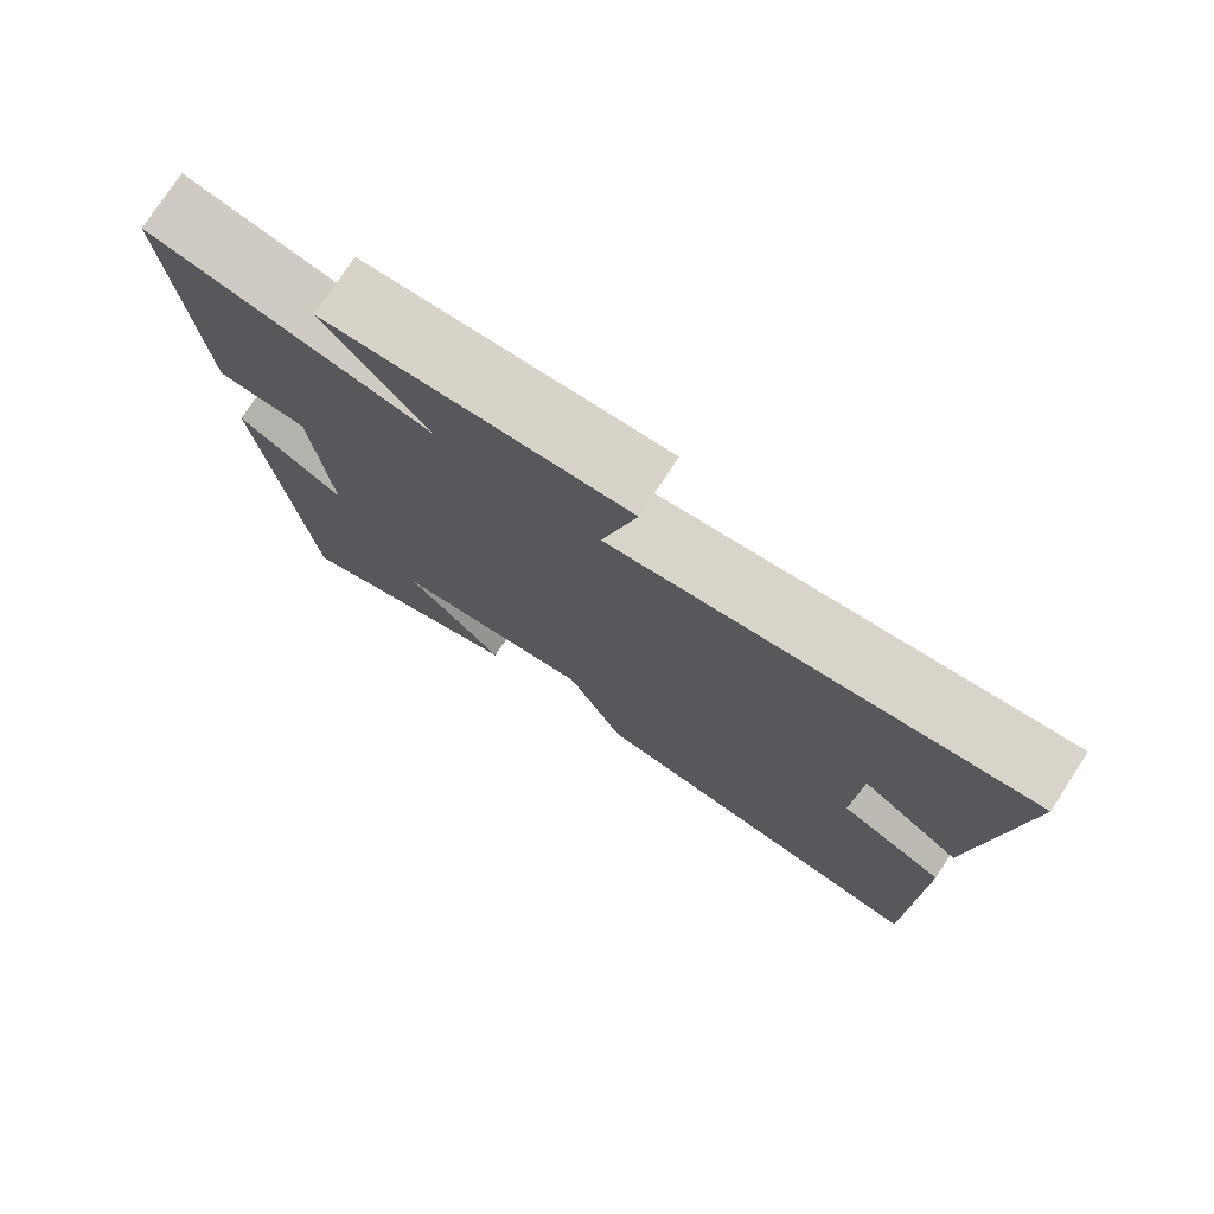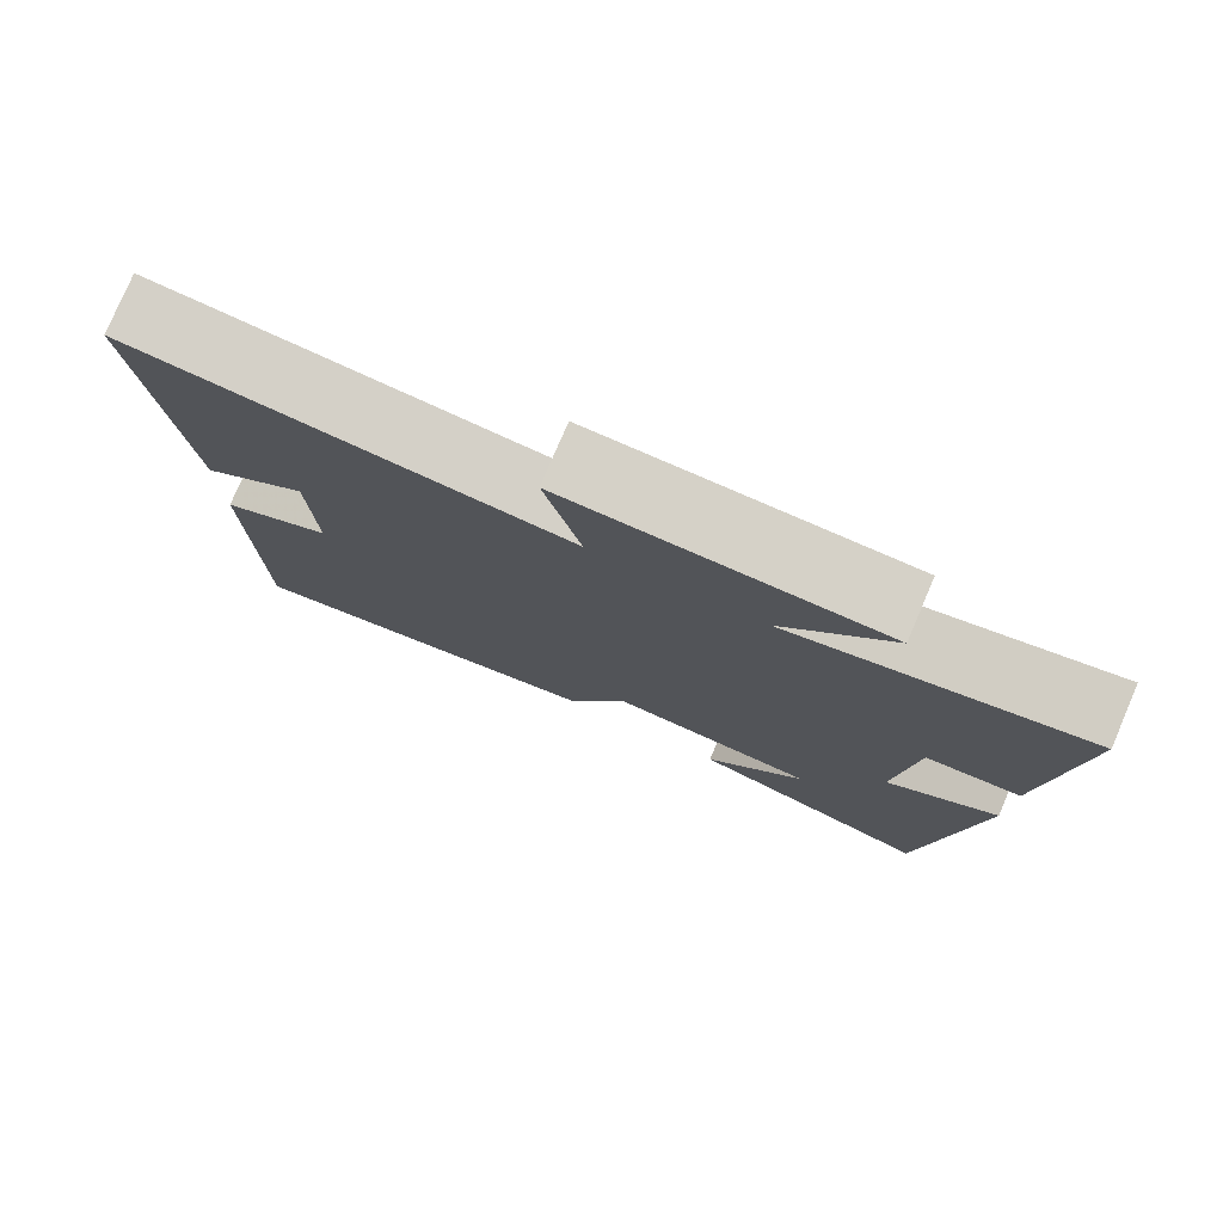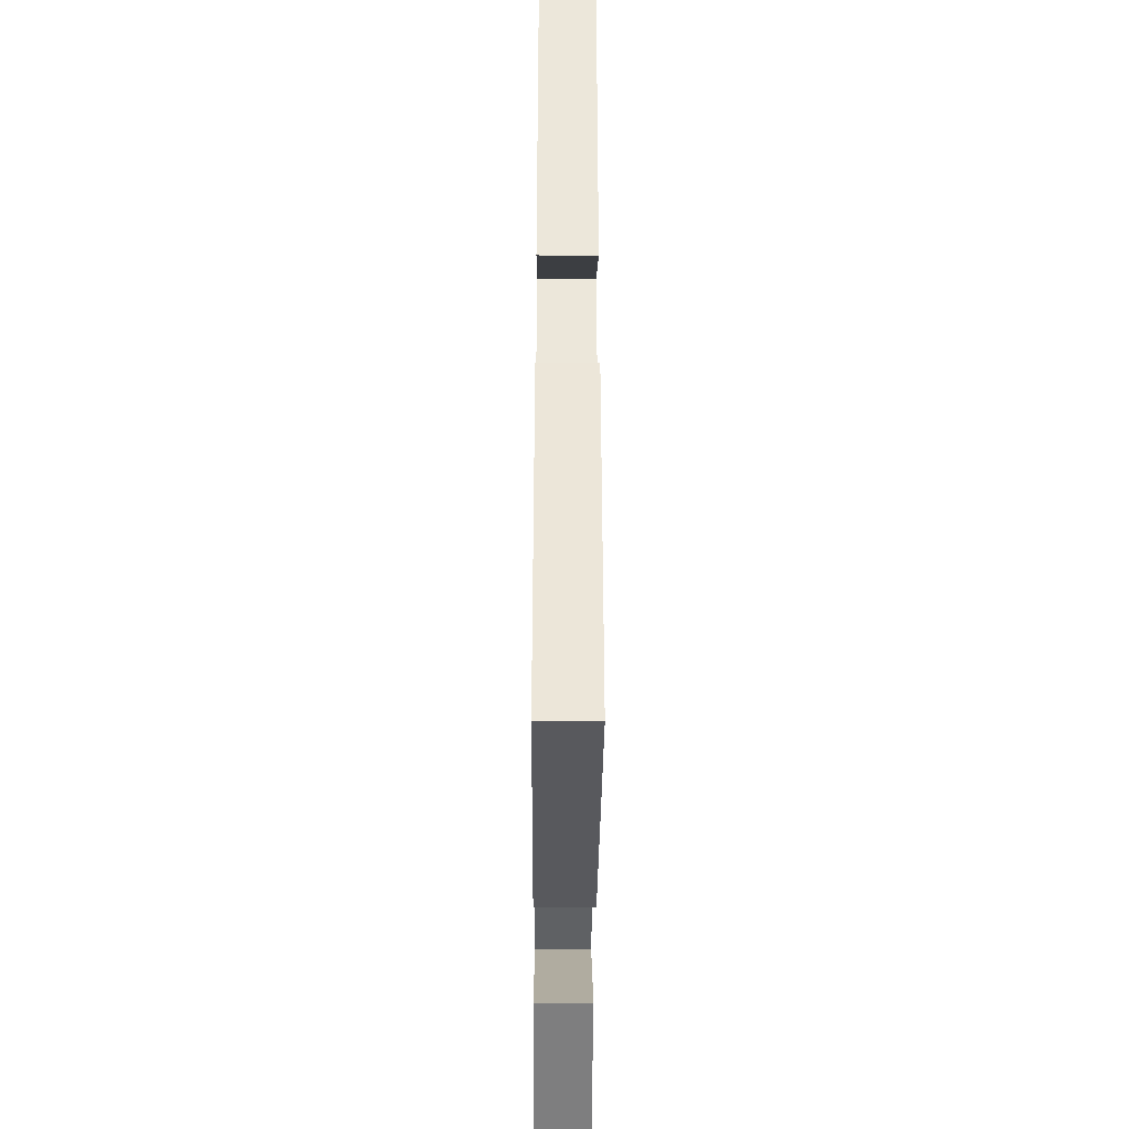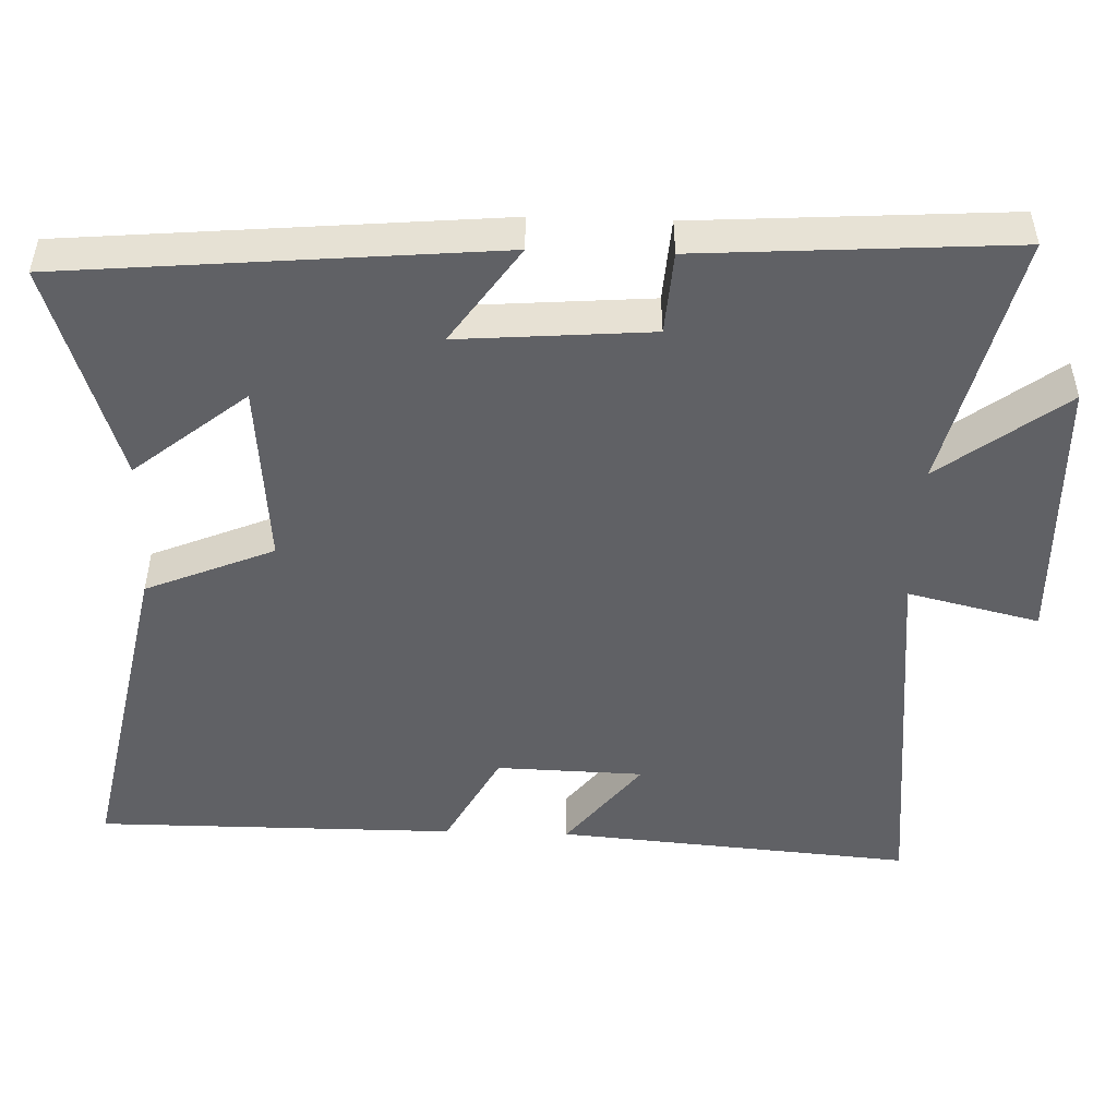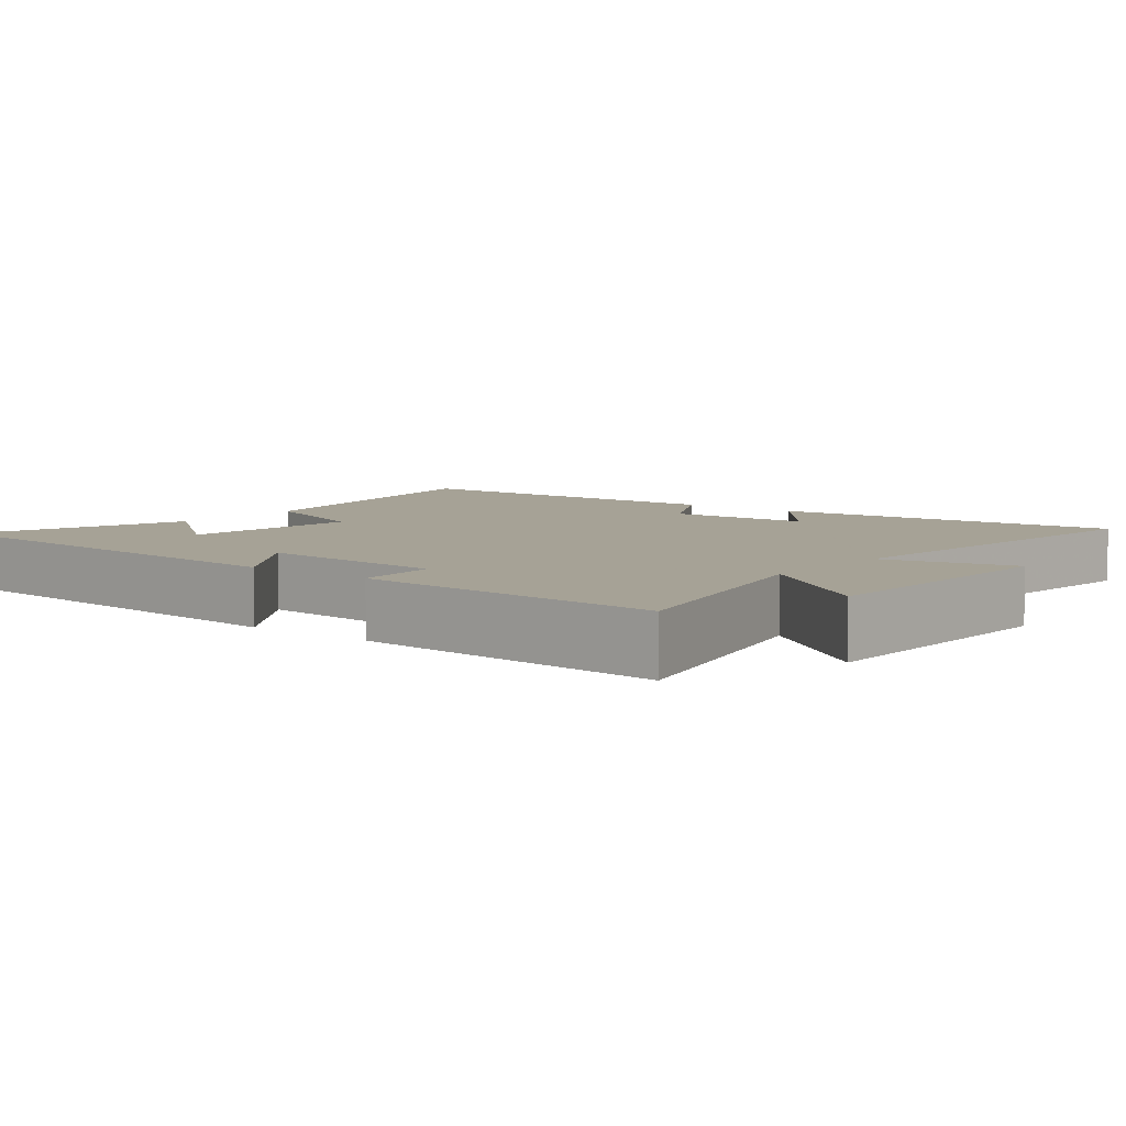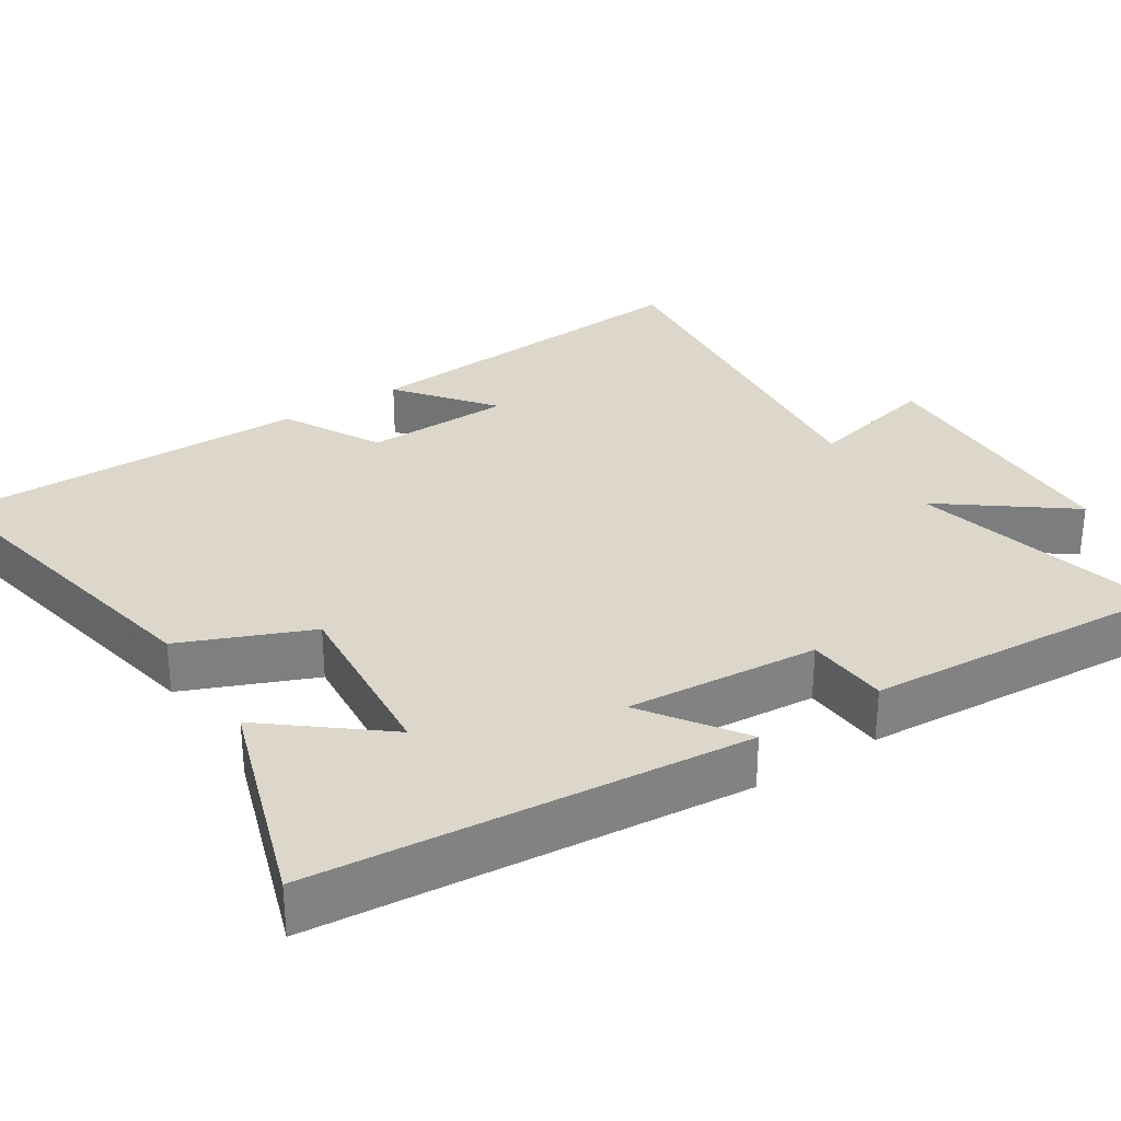
<metadata>
{"format":"obj","ext":"obj","renderer":"f3d","projection":"perspective","resolution":1024,"background":"white","views":[{"elev":76.9,"azim":33.2,"up":"+Z"},{"elev":78.7,"azim":-156.8,"up":"+Z"},{"elev":-41.3,"azim":89.6,"up":"+Z"},{"elev":-49.0,"azim":-91.9,"up":"+Y"},{"elev":6.3,"azim":-51.7,"up":"+Y"},{"elev":30.5,"azim":-122.7,"up":"+Y"}]}
</metadata>
<code>
v -0.527 0.07 0.584
v -0.18 0.07 0.5
v -0.307 0.07 0.669
v 0.065 0.07 0.679
v 0.022 0.07 0.5
v 0.54 0.07 0.553
v 0.5 0.07 0.069
v 0.373 0.07 0.169
v 0.367 0.07 -0.031
v 0.5 0.07 -0.103
v 0.5 0.07 -0.591
v 0.047 0.07 -0.5
v -0.025 0.07 -0.326
v -0.275 0.07 -0.348
v -0.153 0.07 -0.5
v -0.449 0.07 -0.597
v -0.5 0.07 -0.015
v -0.368 0.07 -0.107
v -0.388 0.07 0.153
v -0.5 0.07 0.161
v -0.527 0 0.584
v -0.18 0 0.5
v -0.307 0 0.669
v 0.065 0 0.679
v 0.022 0 0.5
v 0.54 0 0.553
v 0.5 0 0.069
v 0.373 0 0.169
v 0.367 0 -0.031
v 0.5 0 -0.103
v 0.5 0 -0.591
v 0.047 0 -0.5
v -0.025 0 -0.326
v -0.275 0 -0.348
v -0.153 0 -0.5
v -0.449 0 -0.597
v -0.5 0 -0.015
v -0.368 0 -0.107
v -0.388 0 0.153
v -0.5 0 0.161
f 19 20 1 2
f 18 19 2
f 16 17 18
f 16 18 2
f 14 15 16
f 14 16 2
f 13 14 2
f 11 12 13
f 10 11 13
f 9 10 13
f 8 9 13 2
f 5 6 7 8
f 5 8 2 3
f 3 4 5
f 22 21 40 39
f 22 39 38
f 38 37 36
f 22 38 36
f 36 35 34
f 22 36 34
f 22 34 33
f 33 32 31
f 33 31 30
f 33 30 29
f 22 33 29 28
f 28 27 26 25
f 23 22 28 25
f 25 24 23
f 1 21 22 2
f 2 22 23 3
f 3 23 24 4
f 4 24 25 5
f 5 25 26 6
f 6 26 27 7
f 7 27 28 8
f 8 28 29 9
f 9 29 30 10
f 10 30 31 11
f 11 31 32 12
f 12 32 33 13
f 13 33 34 14
f 14 34 35 15
f 15 35 36 16
f 16 36 37 17
f 17 37 38 18
f 18 38 39 19
f 19 39 40 20
f 20 40 21 1

</code>
